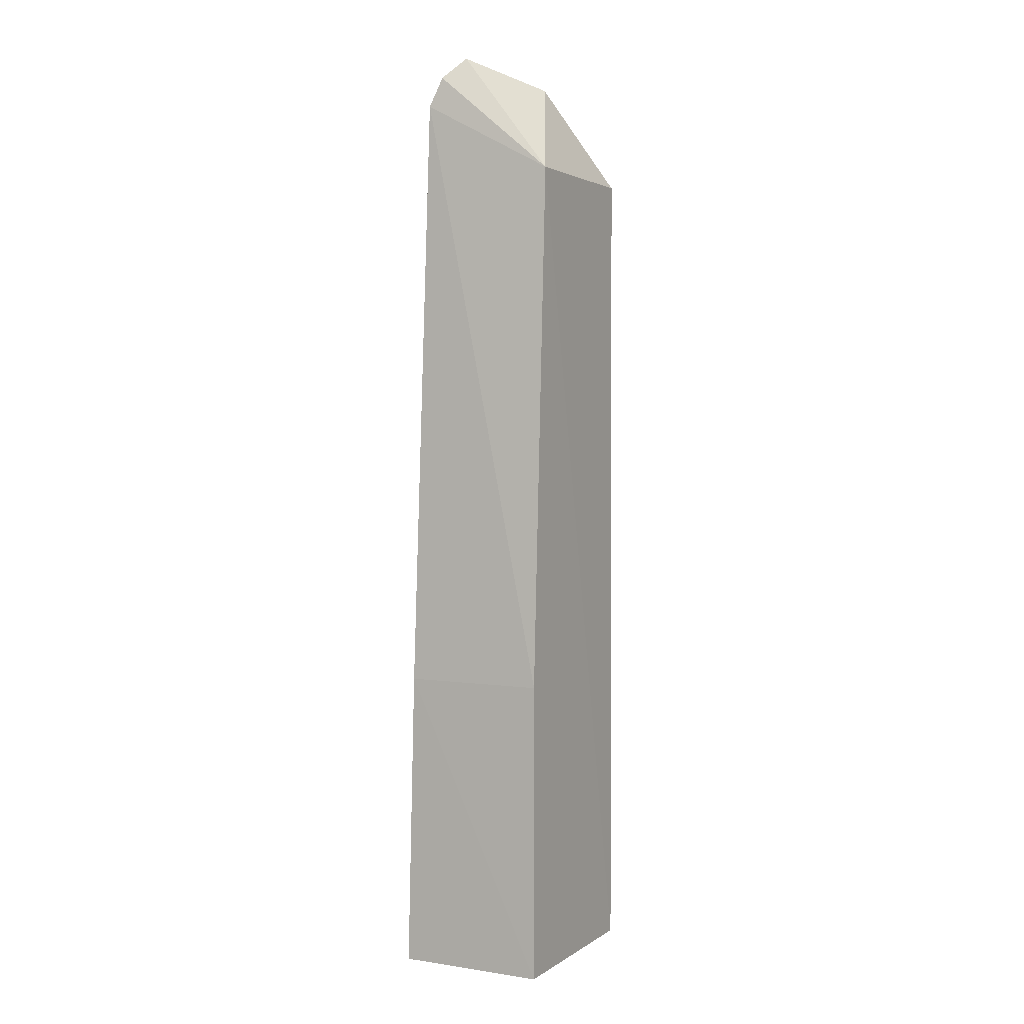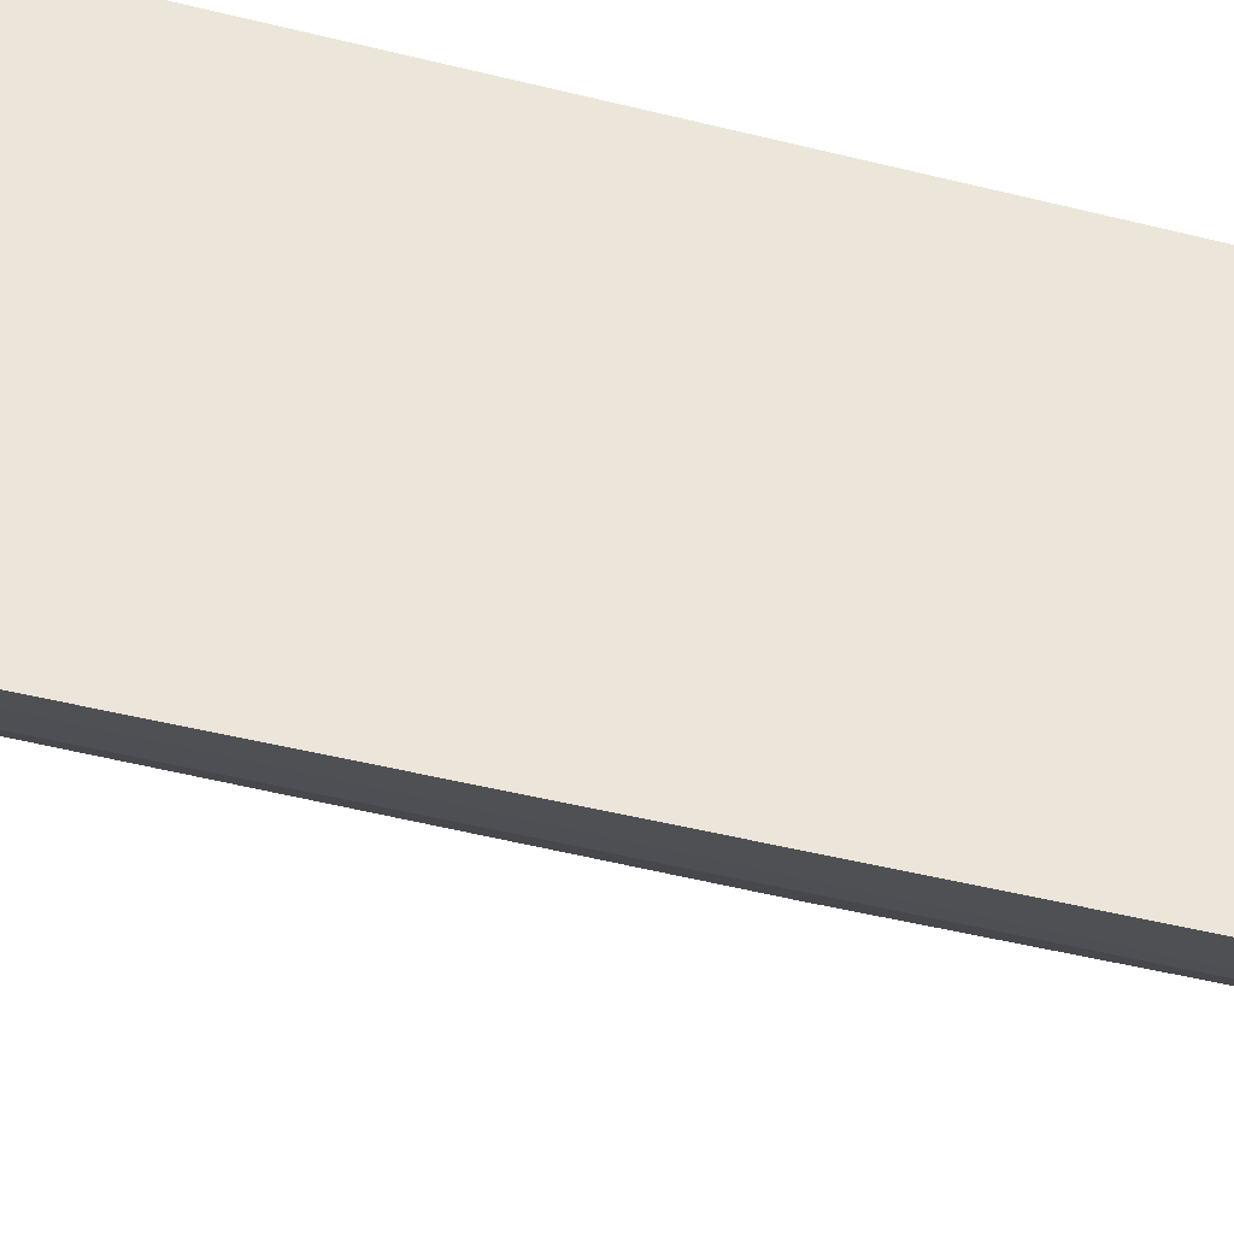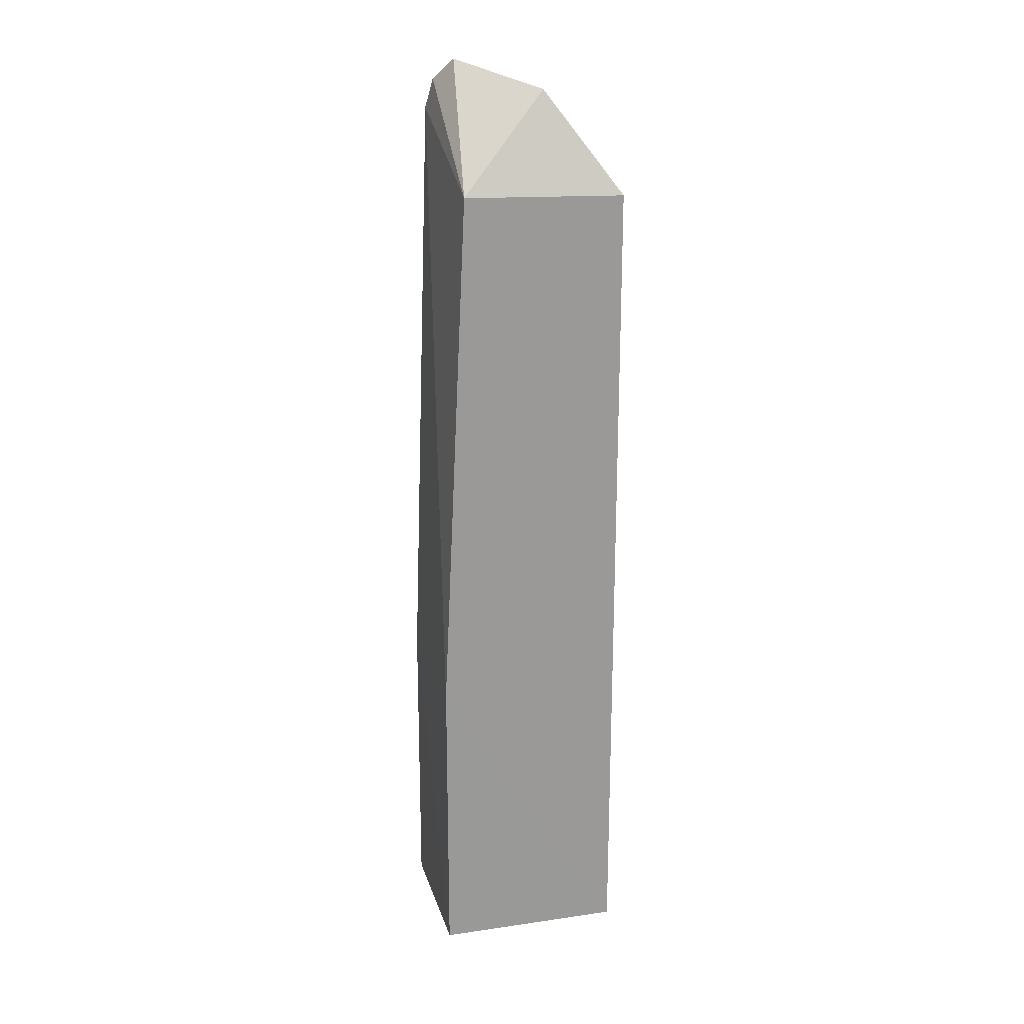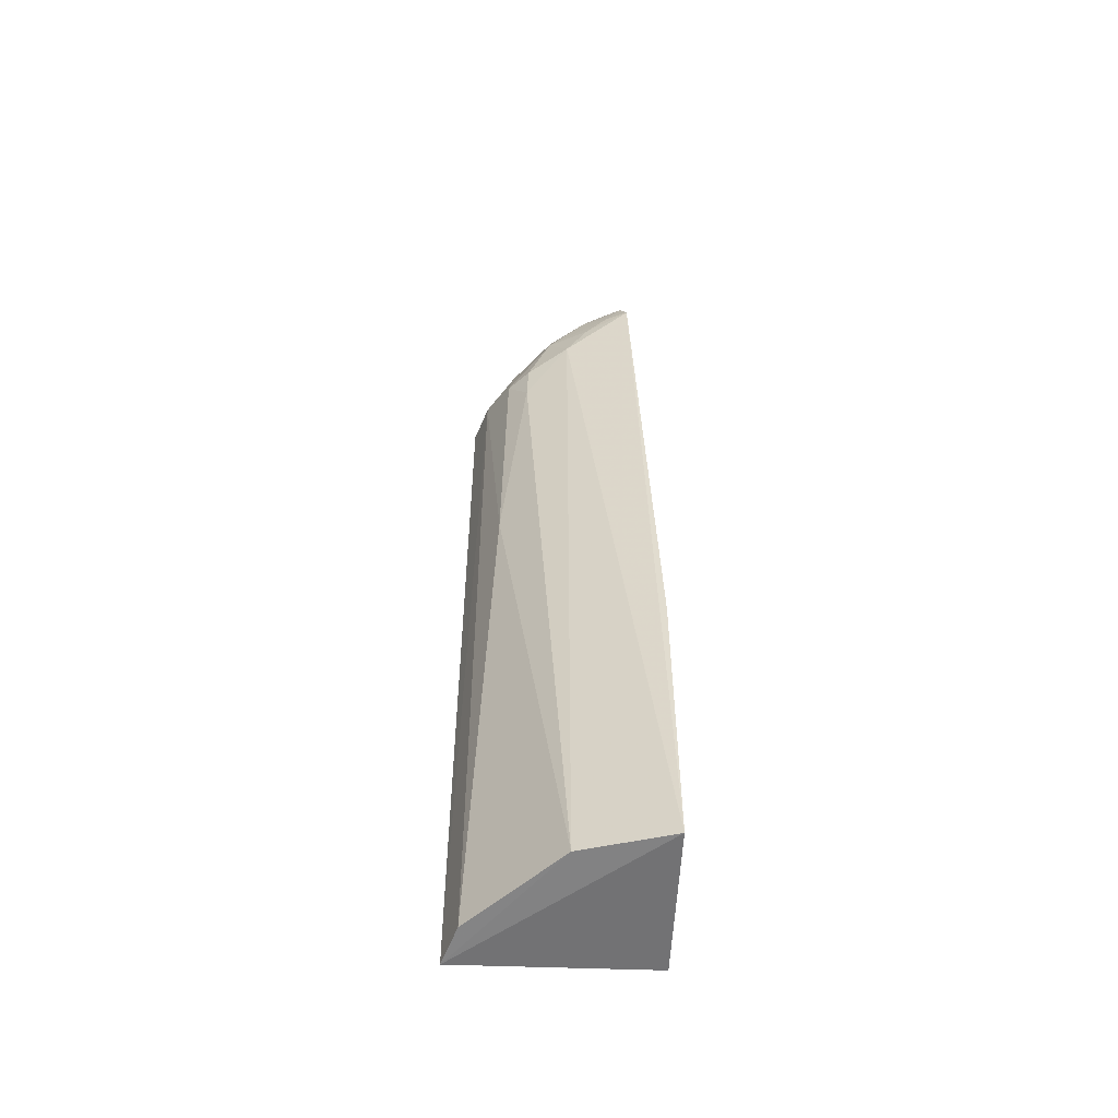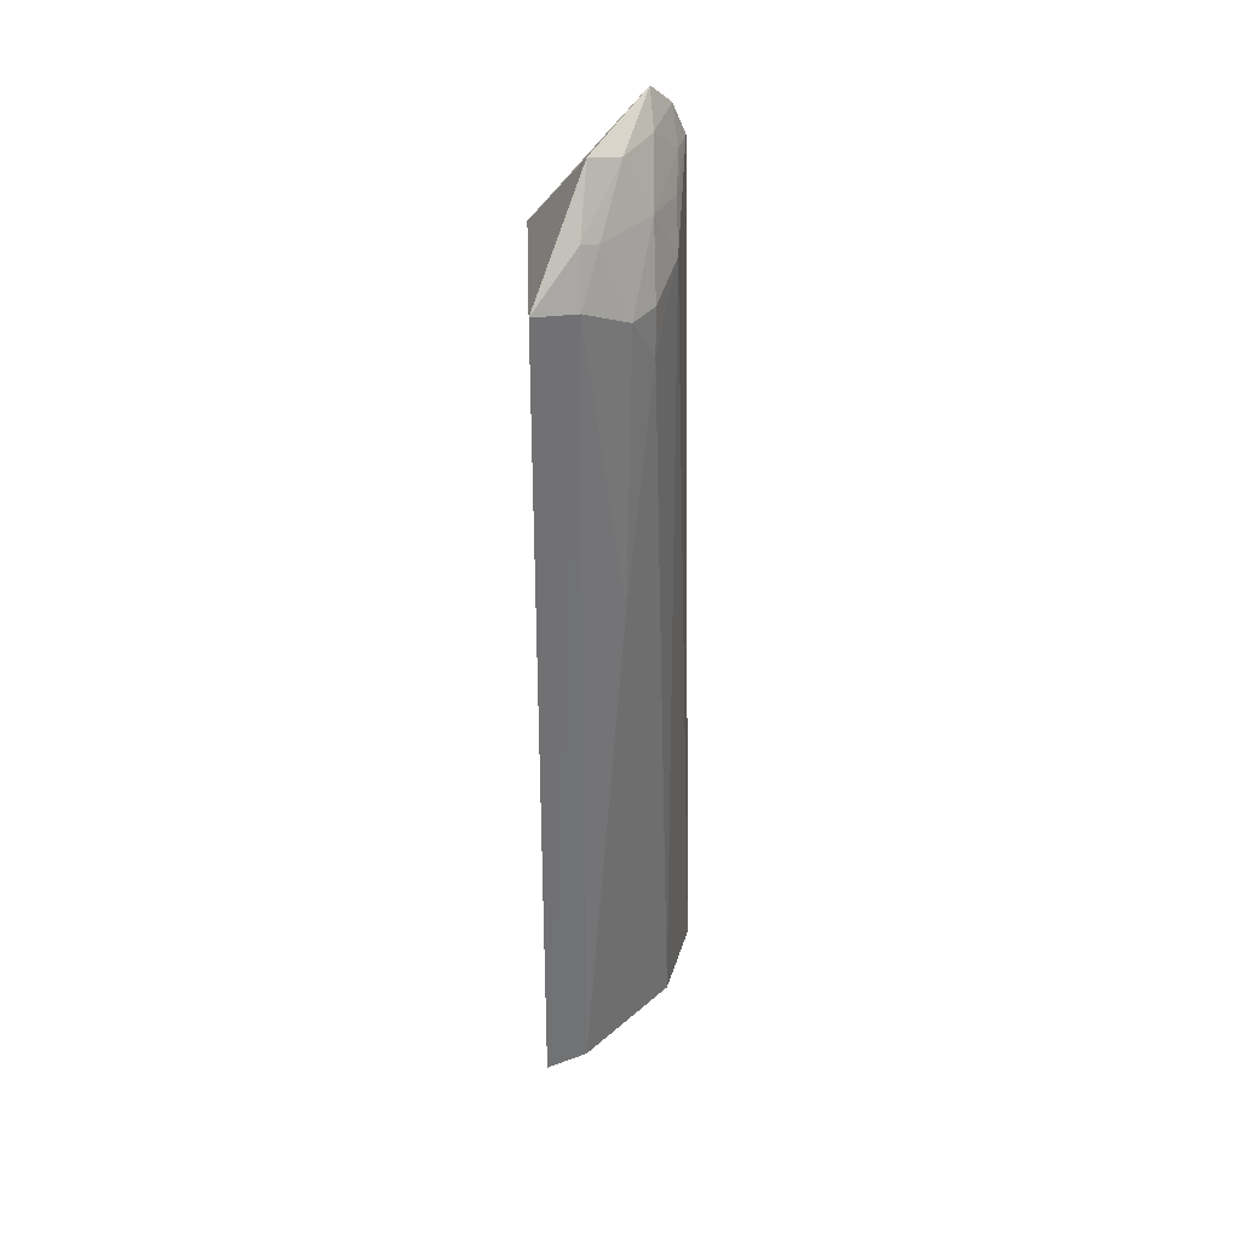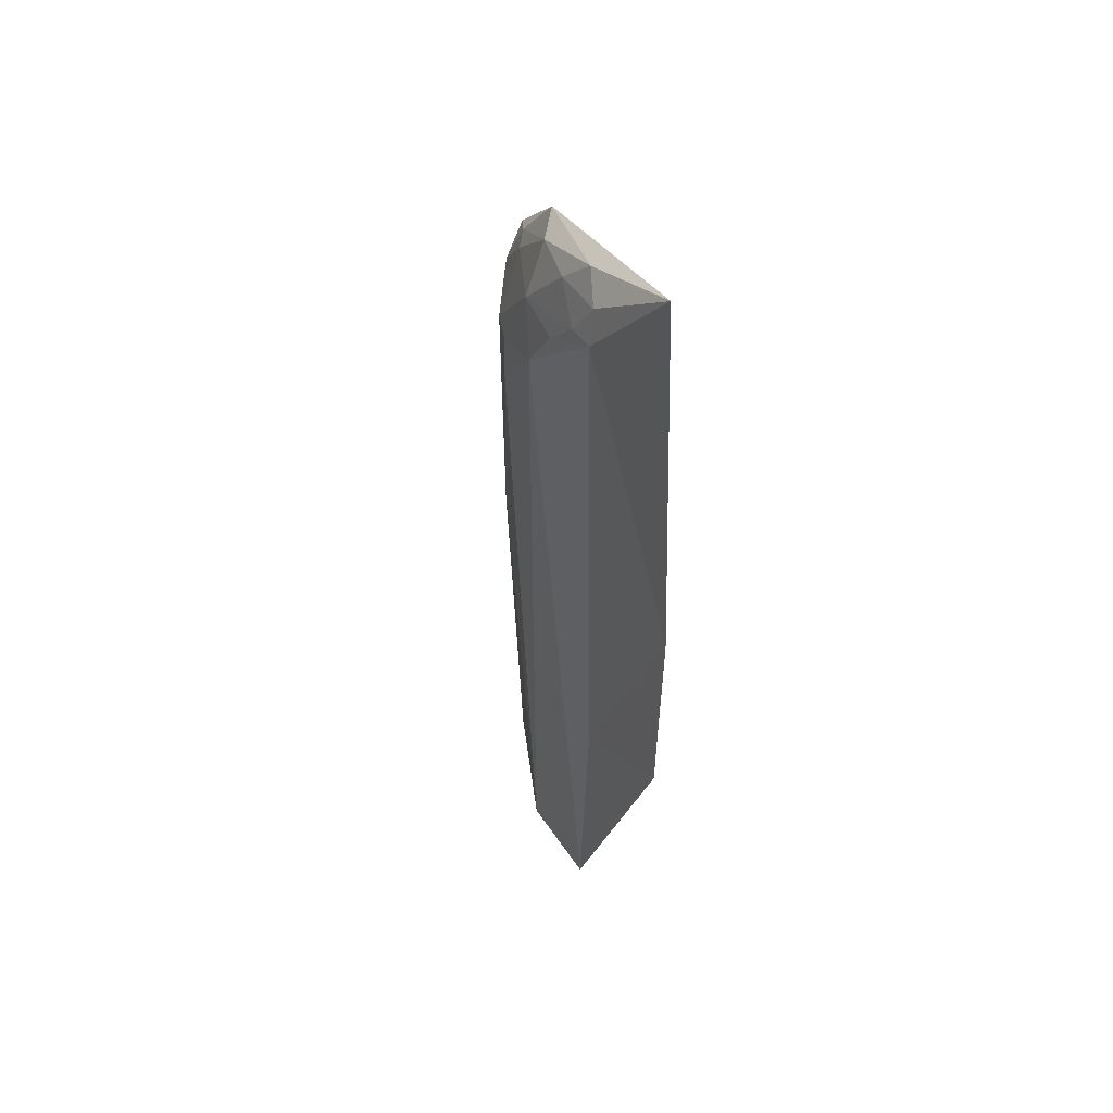
<metadata>
{"format":"obj","ext":"obj","renderer":"f3d","projection":"perspective","resolution":1024,"background":"white","views":[{"elev":3.5,"azim":117.1,"up":"+Z"},{"elev":57.7,"azim":-77.0,"up":"+Y"},{"elev":21.2,"azim":165.2,"up":"+Z"},{"elev":-55.6,"azim":-2.7,"up":"+Z"},{"elev":35.7,"azim":-93.2,"up":"+Z"},{"elev":55.7,"azim":37.0,"up":"+Z"}]}
</metadata>
<code>
v -0.01806 -0.02149 0.114
v -0.01571 -0.02473 0.1087
v -0.014 -0.01118 0.01448
v -0.03327 -0.01069 0.01475
v -0.02954 -0.01943 0.09832
v -0.01394 -0.02677 0.0145
v -0.01664 -0.01118 0.1016
v -0.02487 -0.02143 0.1057
v -0.0138 -0.02586 0.04614
v -0.02285 -0.02381 0.01506
v -0.01628 -0.02349 0.1118
v -0.014 -0.01118 0.04614
v -0.03339 -0.01093 0.1011
v -0.03184 -0.01482 0.01506
v -0.02291 -0.02363 0.1009
v -0.01808 -0.02391 0.1084
v -0.02081 -0.02165 0.1111
v -0.02617 -0.01595 0.1114
v -0.02991 -0.01895 0.06997
v -0.032 -0.01511 0.1005
v -0.0273 -0.0215 0.09862
v -0.02055 -0.02364 0.1054
v -0.02473 -0.01892 0.1107
v -0.02995 -0.01521 0.1056
v -0.02744 -0.0215 0.09395
v -0.02906 -0.01684 0.1052
f 6 4 3
f 9 6 3
f 9 2 6
f 10 4 6
f 11 7 1
f 11 2 7
f 12 7 2
f 12 3 4
f 12 4 7
f 12 9 3
f 12 2 9
f 13 7 4
f 14 4 10
f 15 10 6
f 15 6 2
f 16 2 11
f 17 11 1
f 17 16 11
f 17 8 16
f 18 1 7
f 18 7 13
f 19 14 10
f 20 13 4
f 20 4 14
f 20 14 19
f 20 19 5
f 21 15 8
f 21 8 5
f 22 15 2
f 22 2 16
f 22 16 8
f 22 8 15
f 23 17 1
f 23 1 18
f 23 8 17
f 24 18 13
f 24 13 20
f 24 23 18
f 25 10 15
f 25 15 21
f 25 19 10
f 25 21 5
f 25 5 19
f 26 24 20
f 26 20 5
f 26 5 8
f 26 8 23
f 26 23 24

</code>
